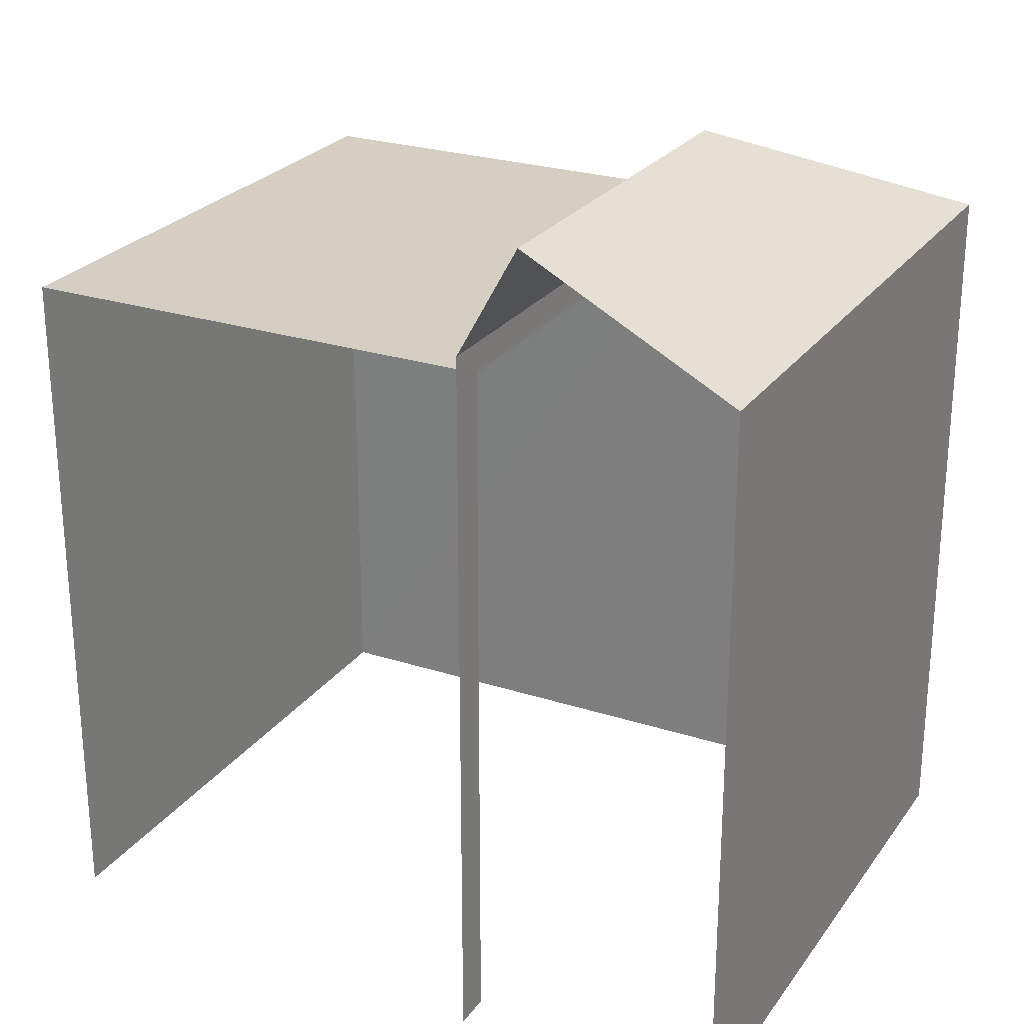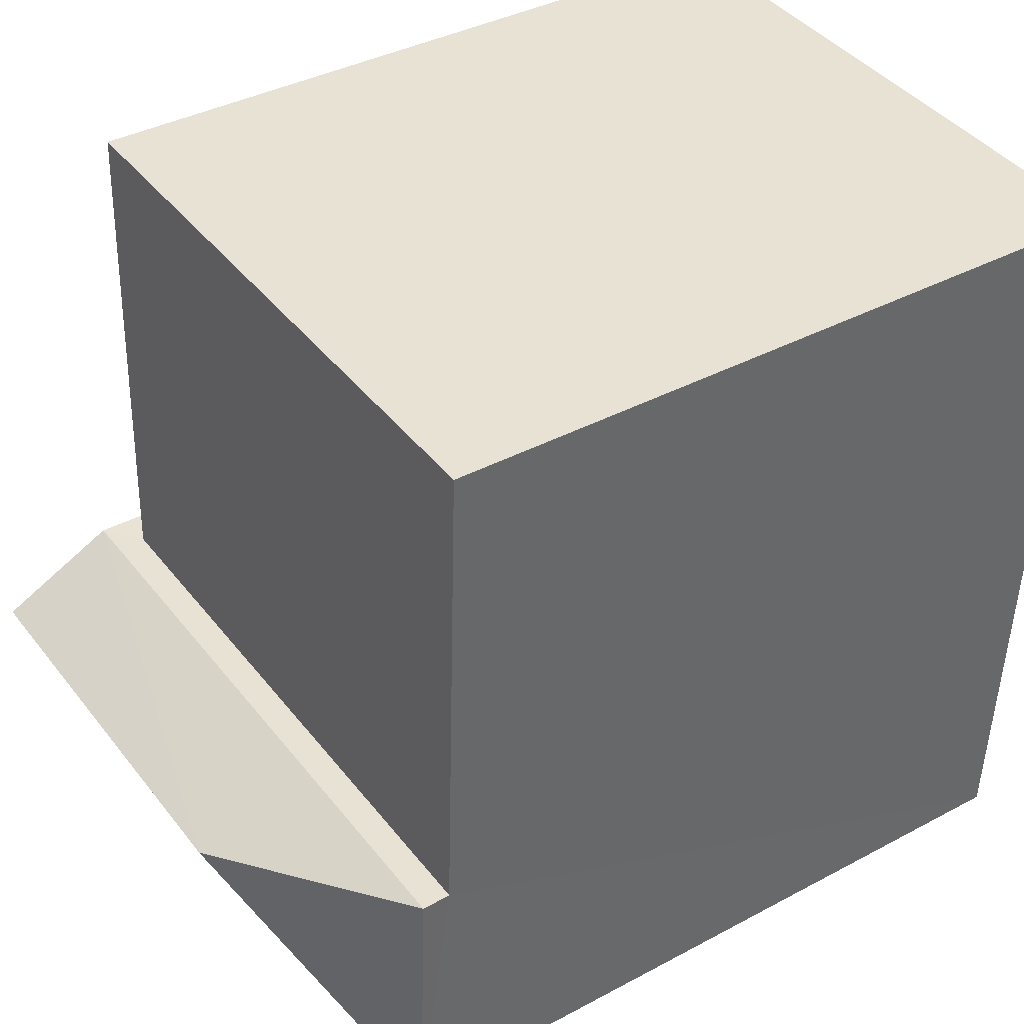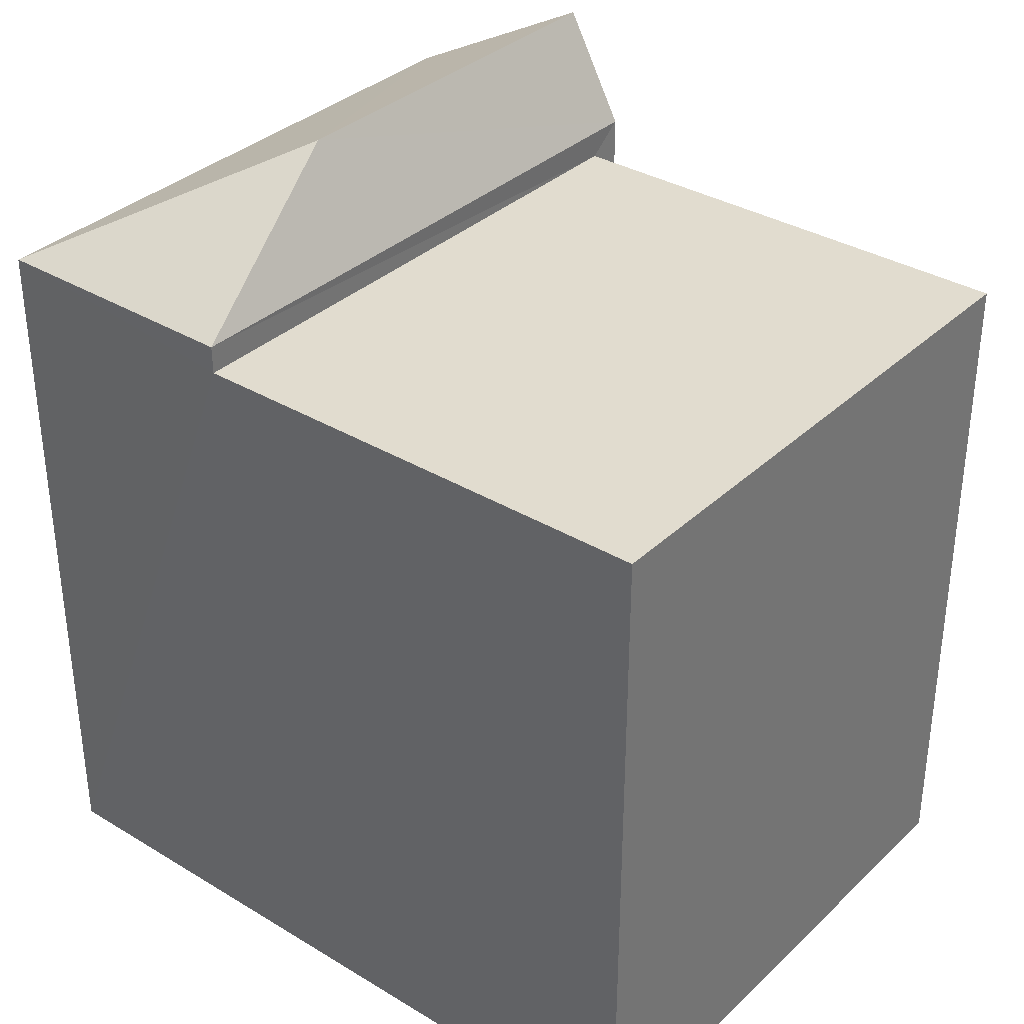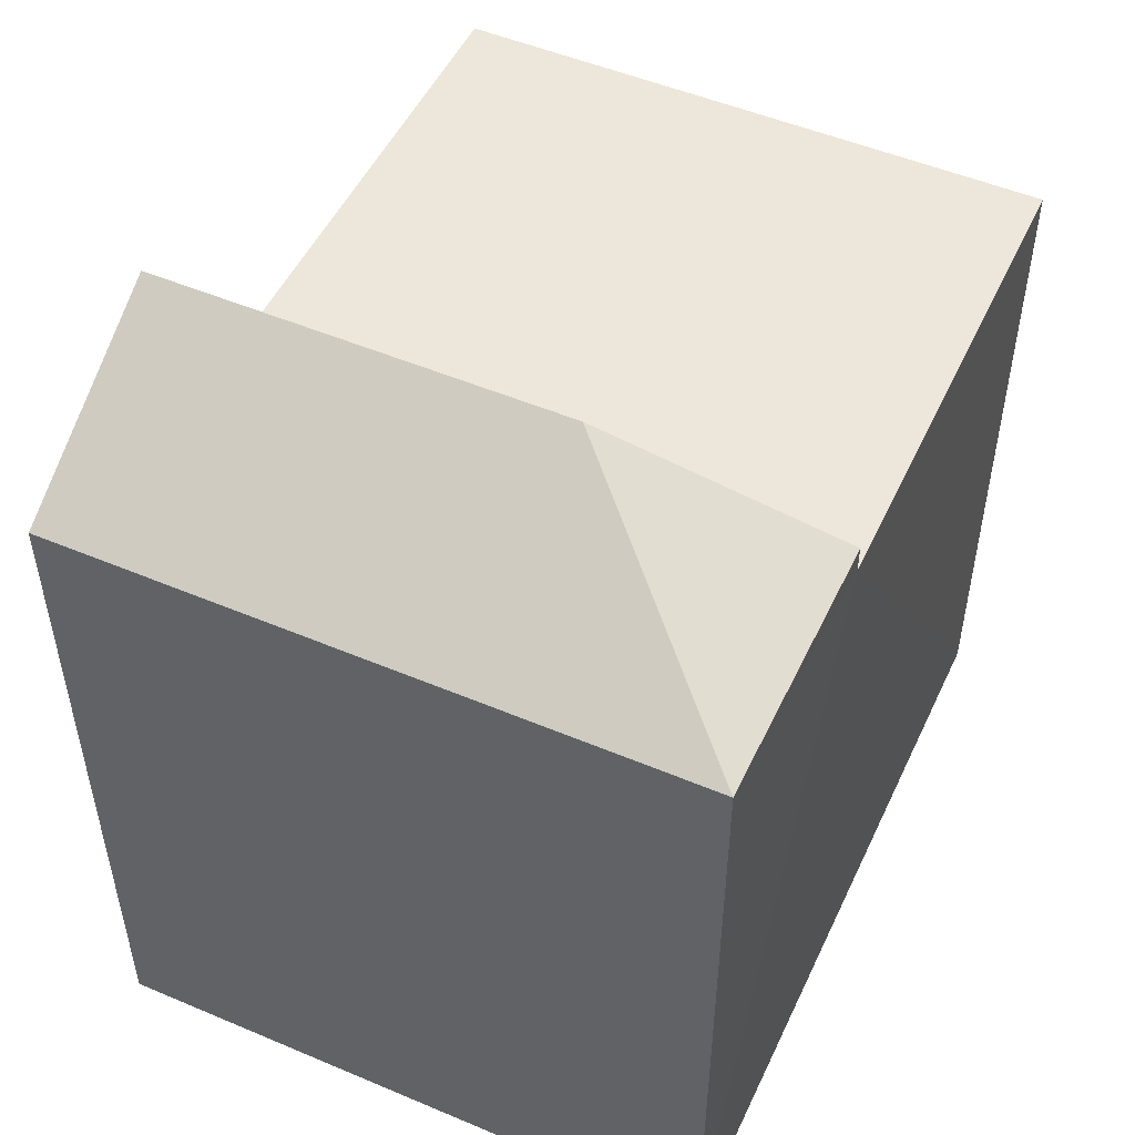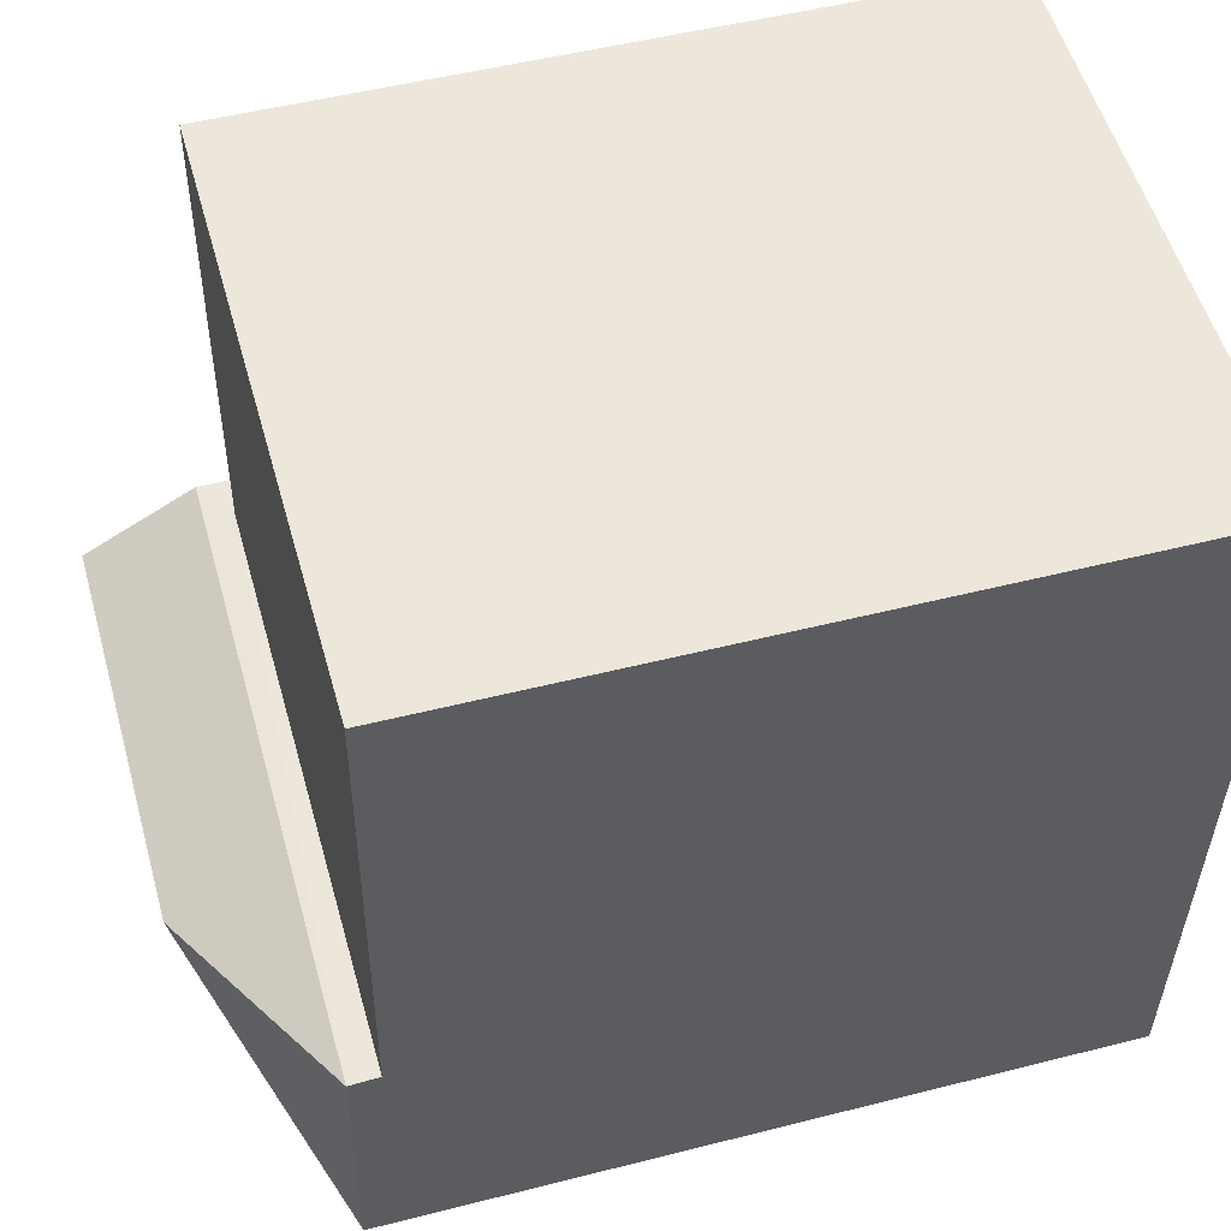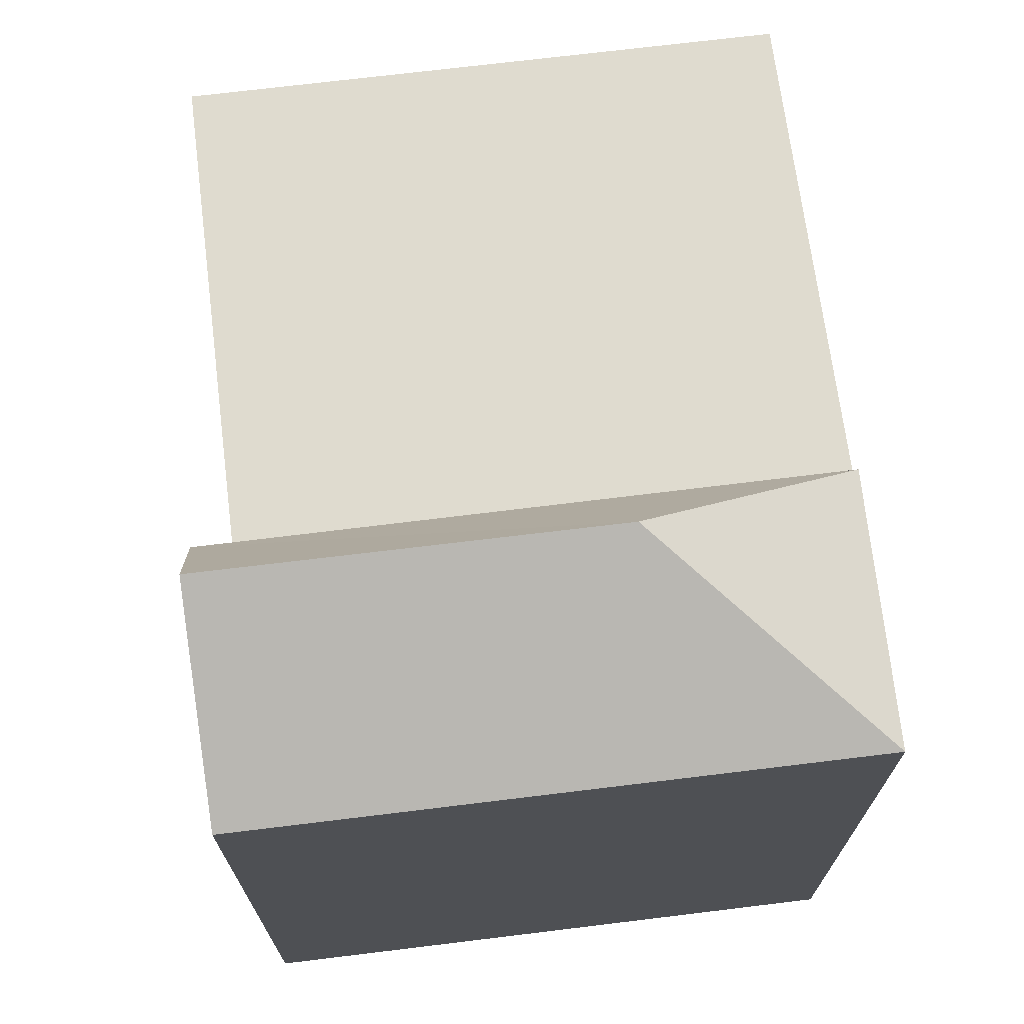
<metadata>
{"format":"obj","ext":"obj","renderer":"f3d","projection":"perspective","resolution":1024,"background":"white","views":[{"elev":25.4,"azim":-65.2,"up":"+Z"},{"elev":37.9,"azim":55.7,"up":"+Y"},{"elev":34.5,"azim":126.4,"up":"+Z"},{"elev":50.9,"azim":22.2,"up":"+Z"},{"elev":51.2,"azim":74.4,"up":"+Y"},{"elev":70.5,"azim":-9.6,"up":"+Z"}]}
</metadata>
<code>
v -3.721e+05 -1.04e+05 30.92
v -3.721e+05 -1.04e+05 30.92
v -3.721e+05 -1.04e+05 30.92
v -3.721e+05 -1.04e+05 30.92
v -3.721e+05 -1.04e+05 30.92
v -3.721e+05 -1.04e+05 30.92
v -3.721e+05 -1.04e+05 38.62
v -3.721e+05 -1.04e+05 38.62
v -3.721e+05 -1.04e+05 38.62
v -3.721e+05 -1.04e+05 38.62
v -3.721e+05 -1.04e+05 38.94
v -3.721e+05 -1.04e+05 38.94
v -3.721e+05 -1.04e+05 40.17
v -3.721e+05 -1.04e+05 40.17
v -3.721e+05 -1.04e+05 38.94
v -3.721e+05 -1.04e+05 38.94
f 1 2 3
f 2 4 3
f 3 5 6
f 3 4 5
f 6 5 16
f 16 11 14
f 16 5 11
f 3 9 1
f 3 10 9
f 7 8 9
f 10 7 9
f 11 12 13
f 14 11 13
f 13 12 15
f 13 16 14
f 13 15 16
f 3 6 10
f 6 16 10
f 10 15 7
f 10 16 15
f 8 2 1
f 9 8 1
f 12 5 4
f 12 11 5
f 2 7 4
f 4 7 12
f 2 8 7
f 12 7 15

</code>
